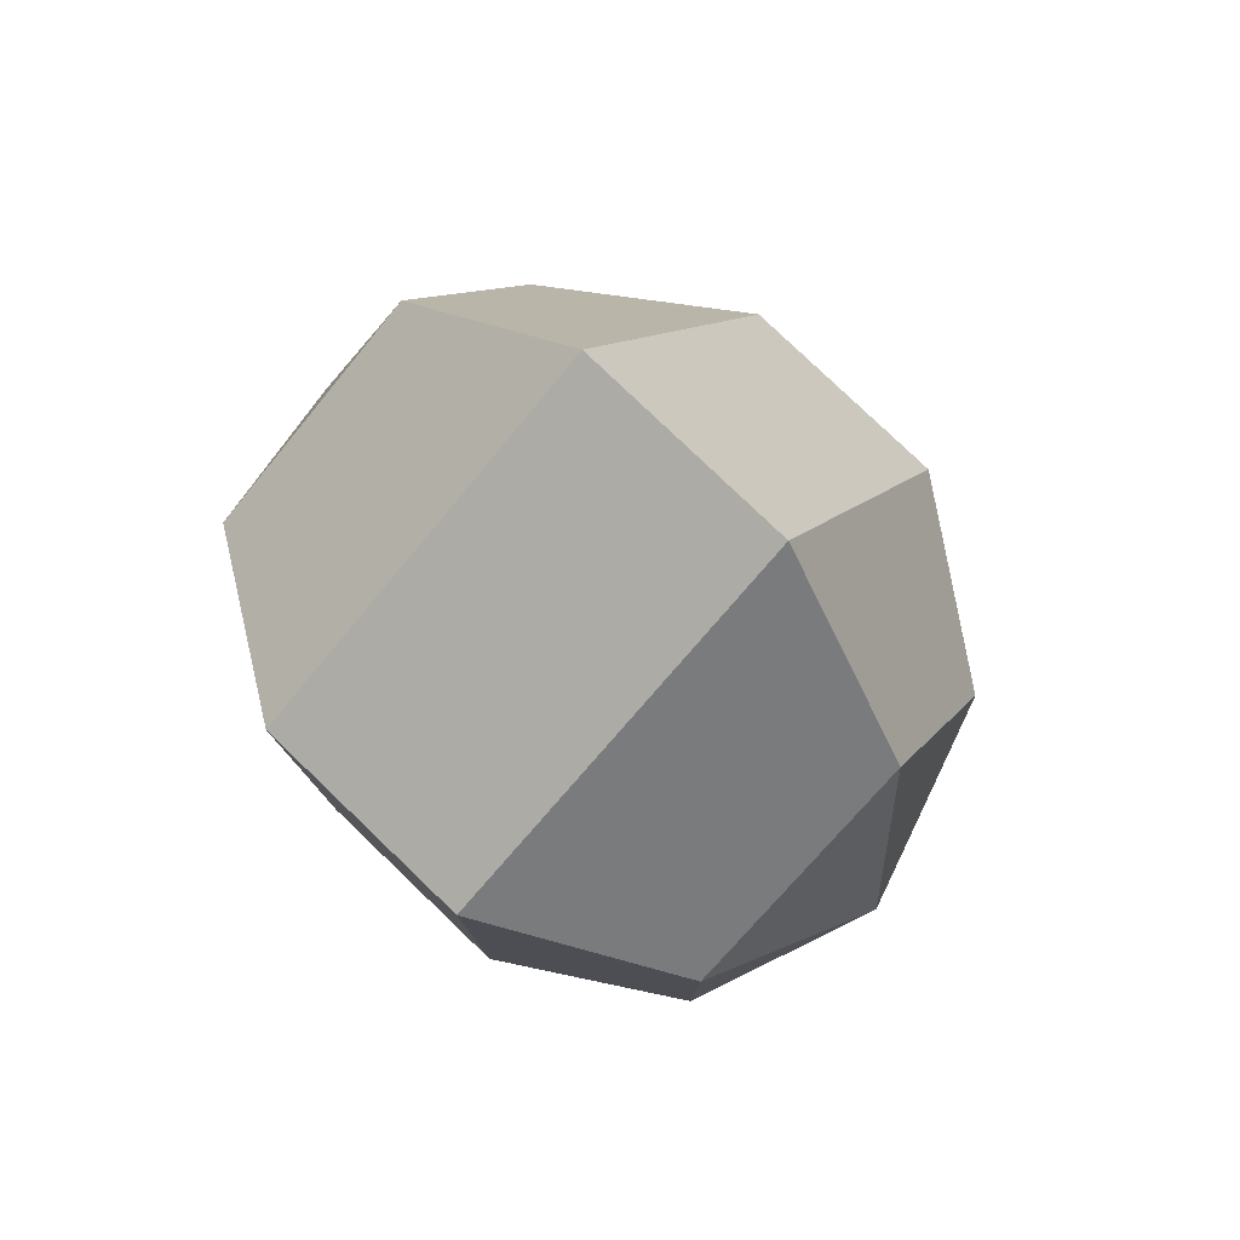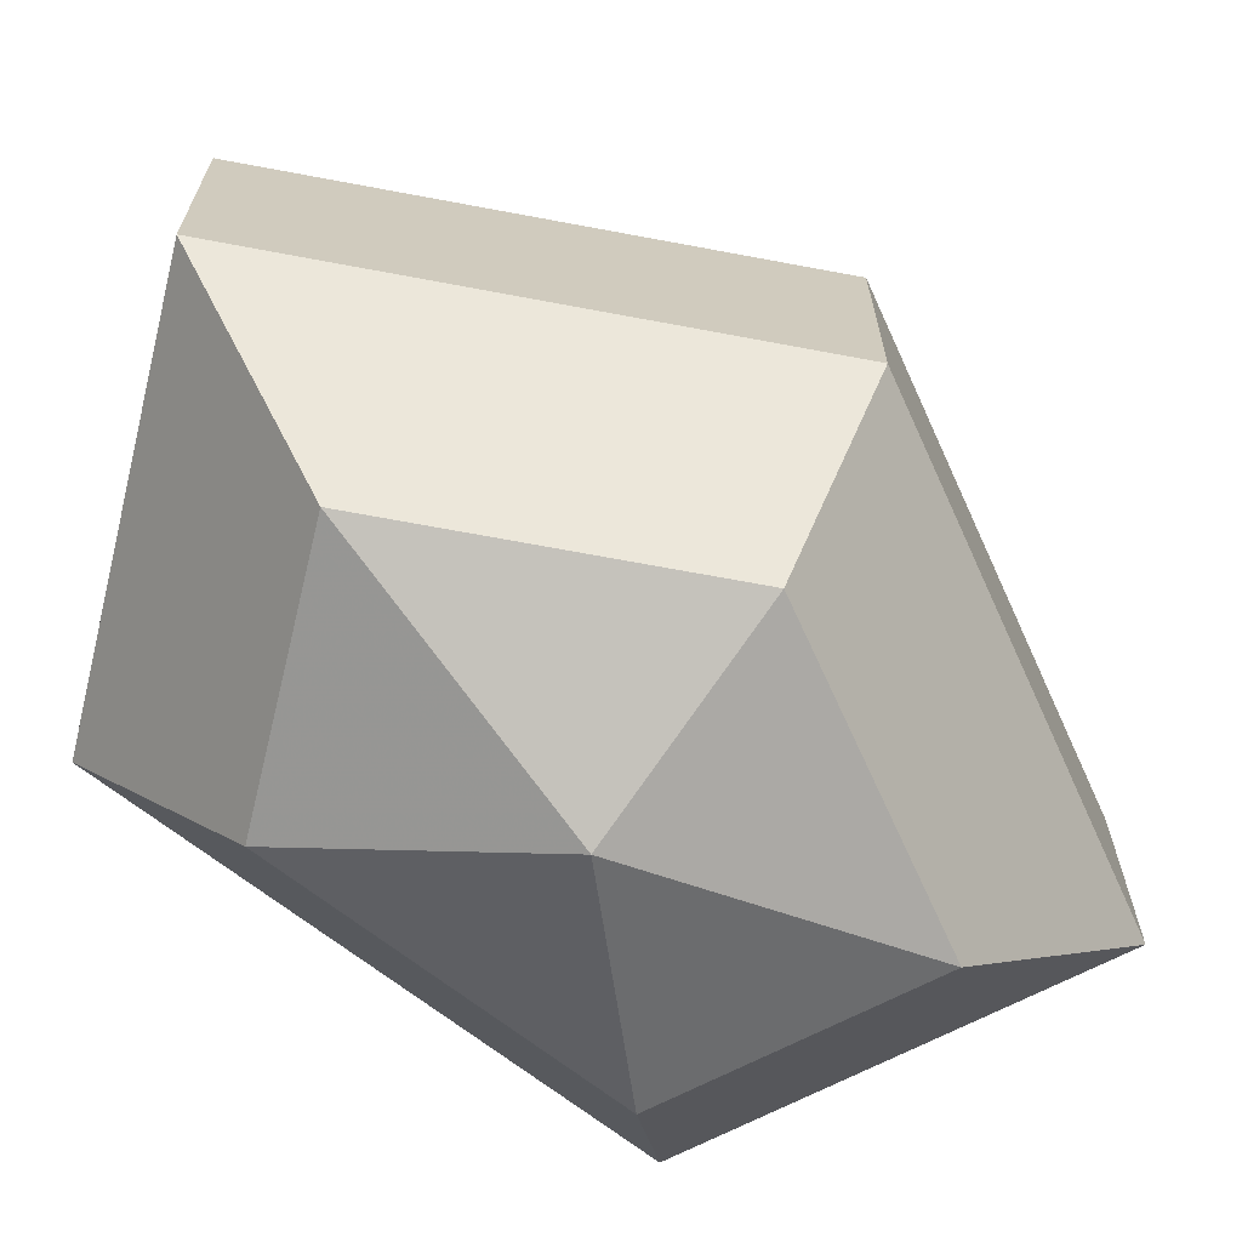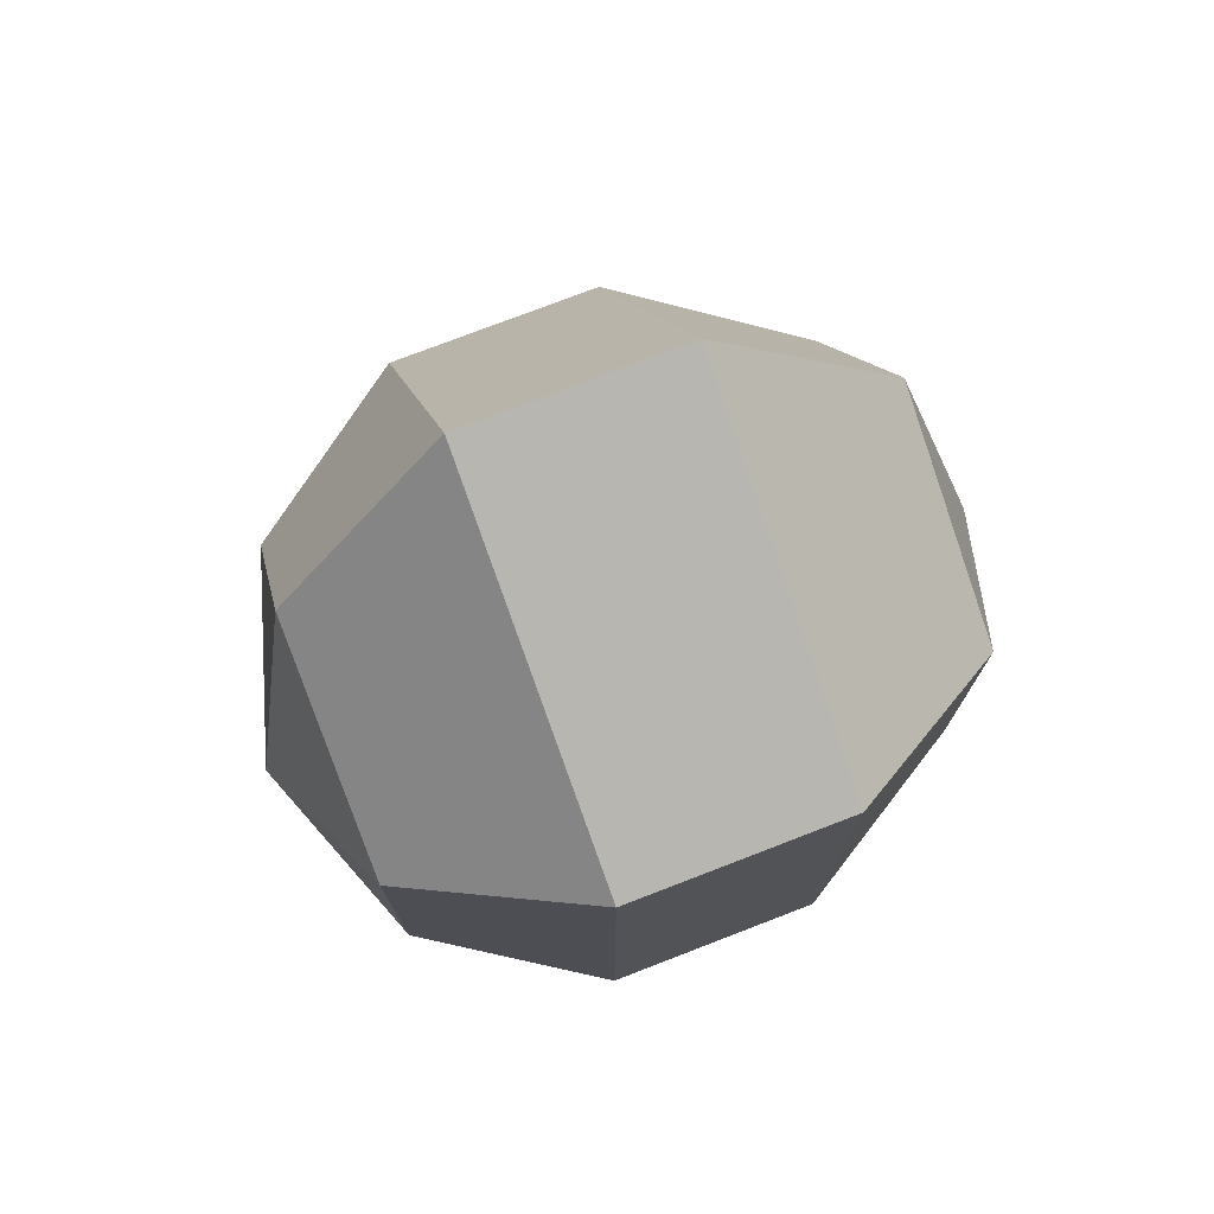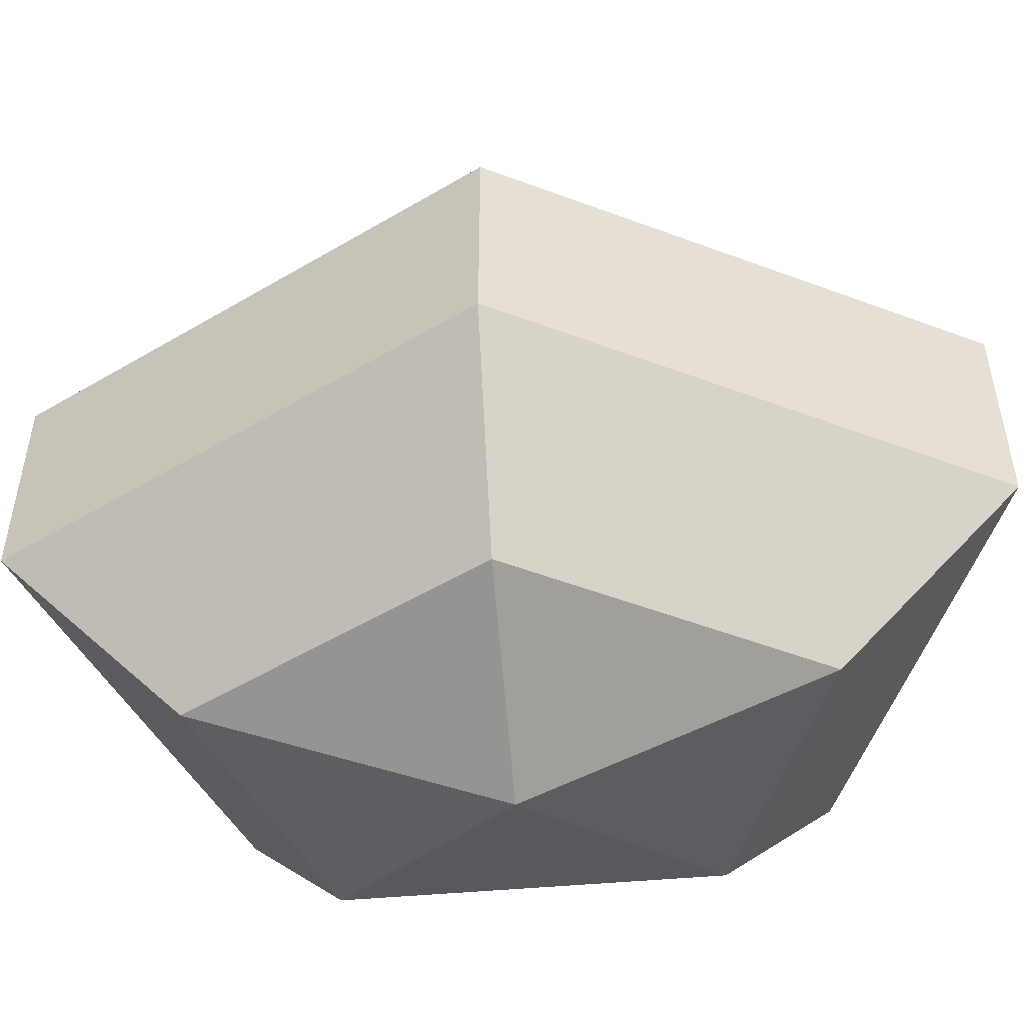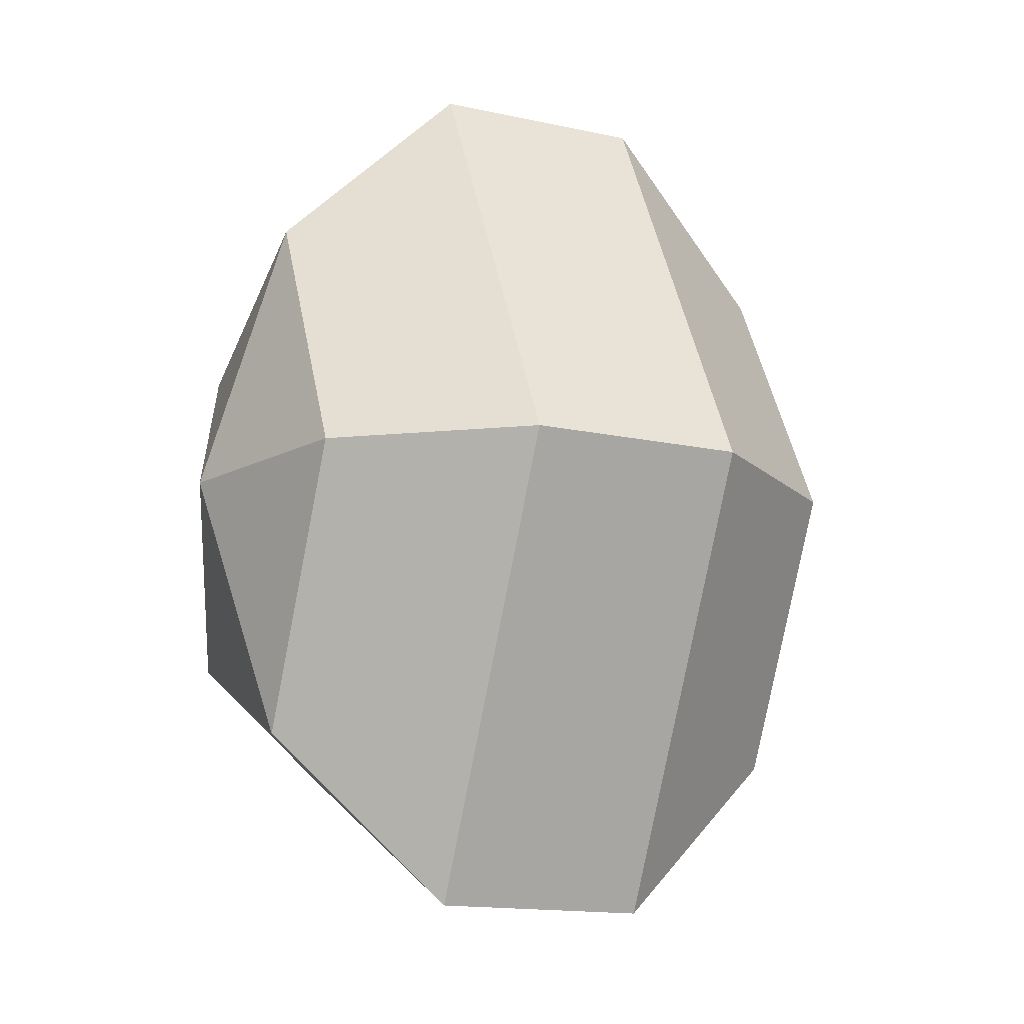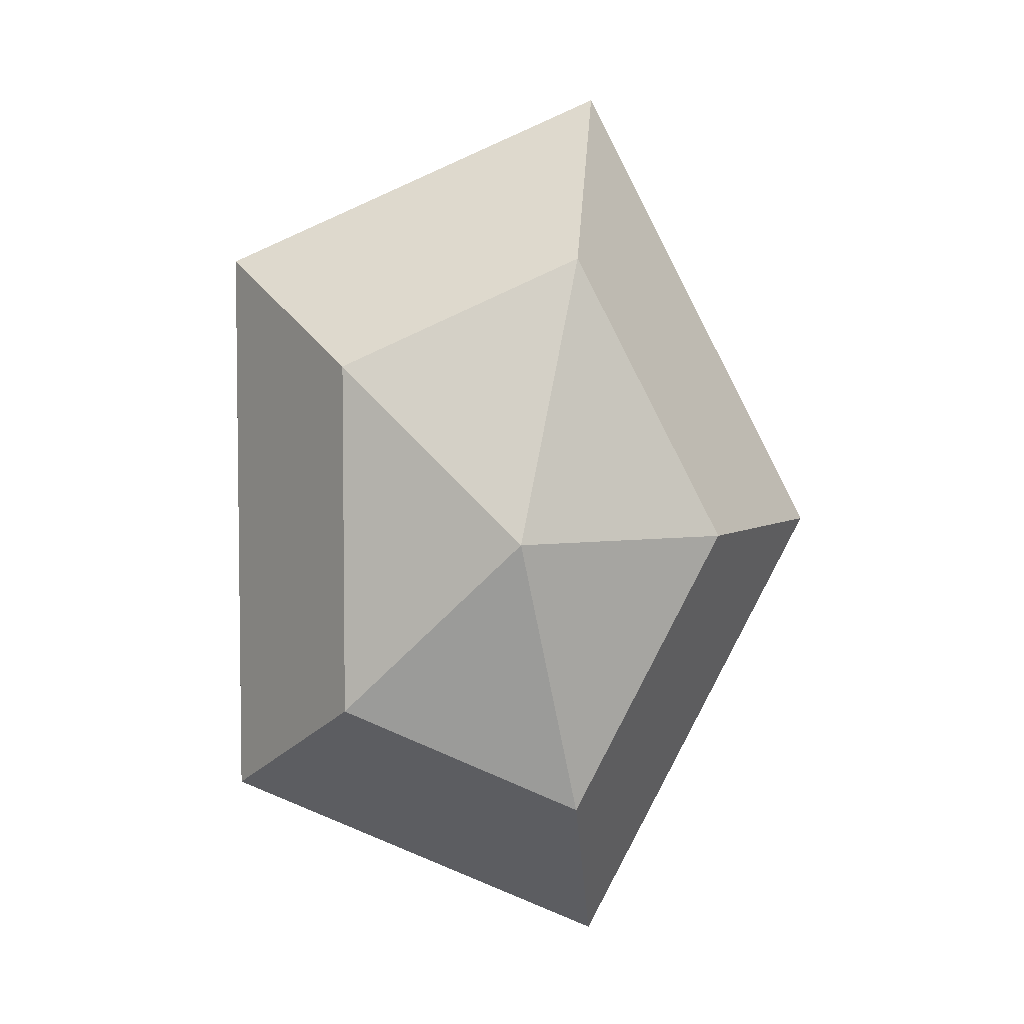
<metadata>
{"format":"obj","ext":"obj","renderer":"f3d","projection":"perspective","resolution":1024,"background":"white","views":[{"elev":79.2,"azim":133.8,"up":"+Y"},{"elev":-68.1,"azim":-128.1,"up":"+Z"},{"elev":75.8,"azim":68.9,"up":"+Y"},{"elev":-52.1,"azim":-84.7,"up":"+Z"},{"elev":-15.4,"azim":-114.6,"up":"+Y"},{"elev":5.2,"azim":173.4,"up":"+Y"}]}
</metadata>
<code>
v 276 153 180.5
v 276 153 180.5
v 276 153 180.5
v 276 153 180.5
v 276 153 180.5
v 276 153 180.5
v 271.6 153 181.9
v 274.6 147.1 181.9
v 279.6 149.4 181.9
v 279.6 156.6 181.9
v 274.6 158.9 181.9
v 271.6 153 181.9
v 268.9 153 185.7
v 273.8 143.5 185.7
v 281.8 147.1 185.7
v 281.8 158.9 185.7
v 273.8 162.5 185.7
v 268.9 153 185.7
v 268.9 153 190.3
v 273.8 143.5 190.3
v 281.8 147.1 190.3
v 281.8 158.9 190.3
v 273.8 162.5 190.3
v 268.9 153 190.3
v 271.6 153 194.1
v 274.6 147.1 194.1
v 279.6 149.4 194.1
v 279.6 156.6 194.1
v 274.6 158.9 194.1
v 271.6 153 194.1
v 276 153 195.5
v 276 153 195.5
v 276 153 195.5
v 276 153 195.5
v 276 153 195.5
v 276 153 195.5
g foo
f 8 7 1
f 9 8 2
f 10 9 3
f 11 10 4
f 12 11 5
f 14 13 7
f 15 14 8
f 16 15 9
f 17 16 10
f 18 17 11
f 20 19 13
f 21 20 14
f 22 21 15
f 23 22 16
f 24 23 17
f 26 25 19
f 27 26 20
f 28 27 21
f 29 28 22
f 30 29 23
f 32 31 25
f 33 32 26
f 34 33 27
f 35 34 28
f 36 35 29
f 2 8 1
f 3 9 2
f 4 10 3
f 5 11 4
f 6 12 5
f 8 14 7
f 9 15 8
f 10 16 9
f 11 17 10
f 12 18 11
f 14 20 13
f 15 21 14
f 16 22 15
f 17 23 16
f 18 24 17
f 20 26 19
f 21 27 20
f 22 28 21
f 23 29 22
f 24 30 23
f 26 32 25
f 27 33 26
f 28 34 27
f 29 35 28
f 30 36 29
g

</code>
